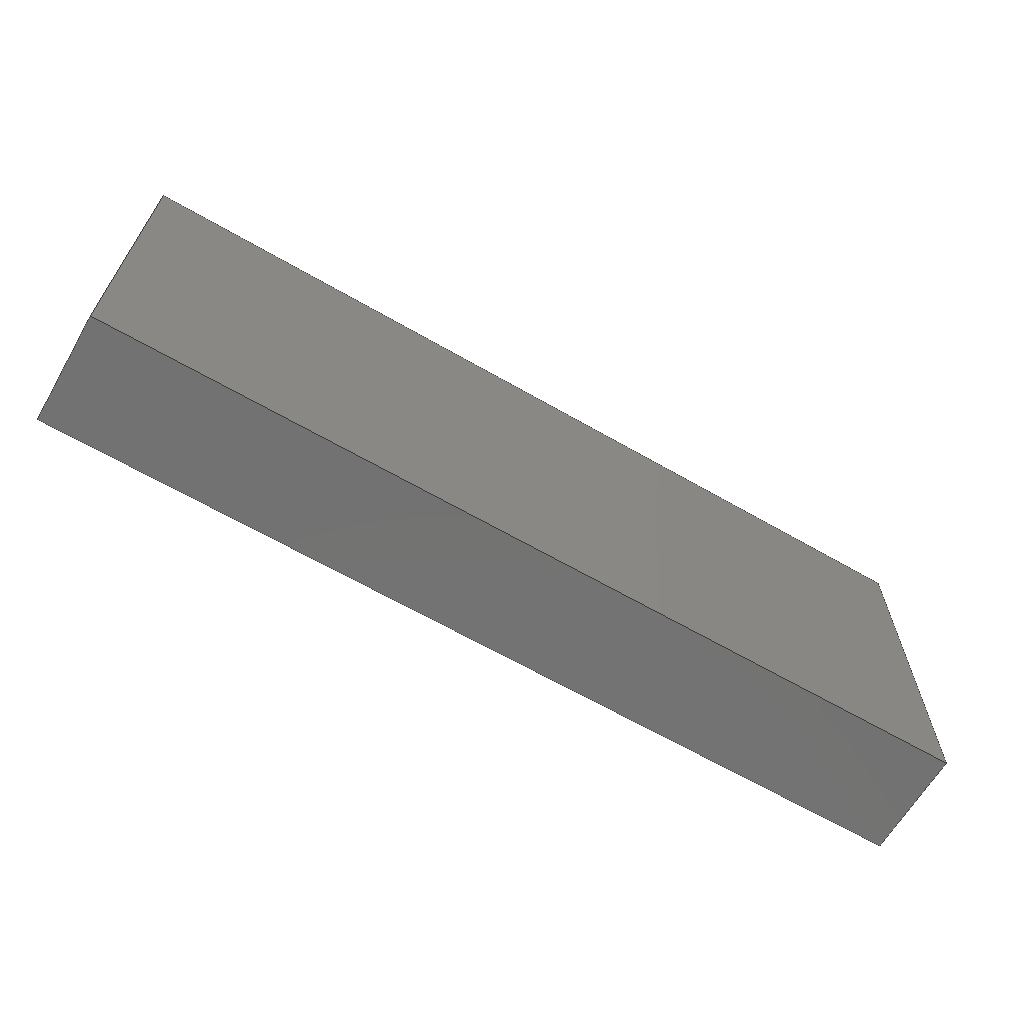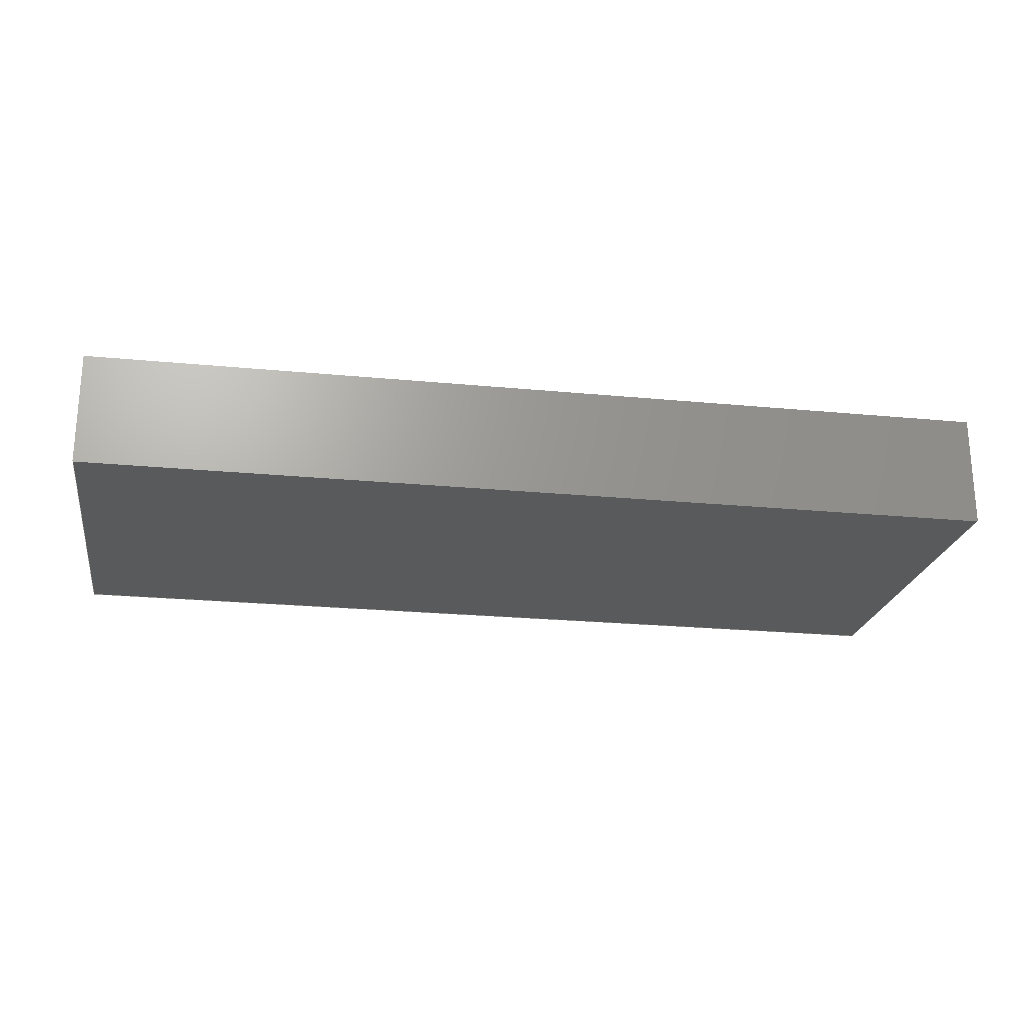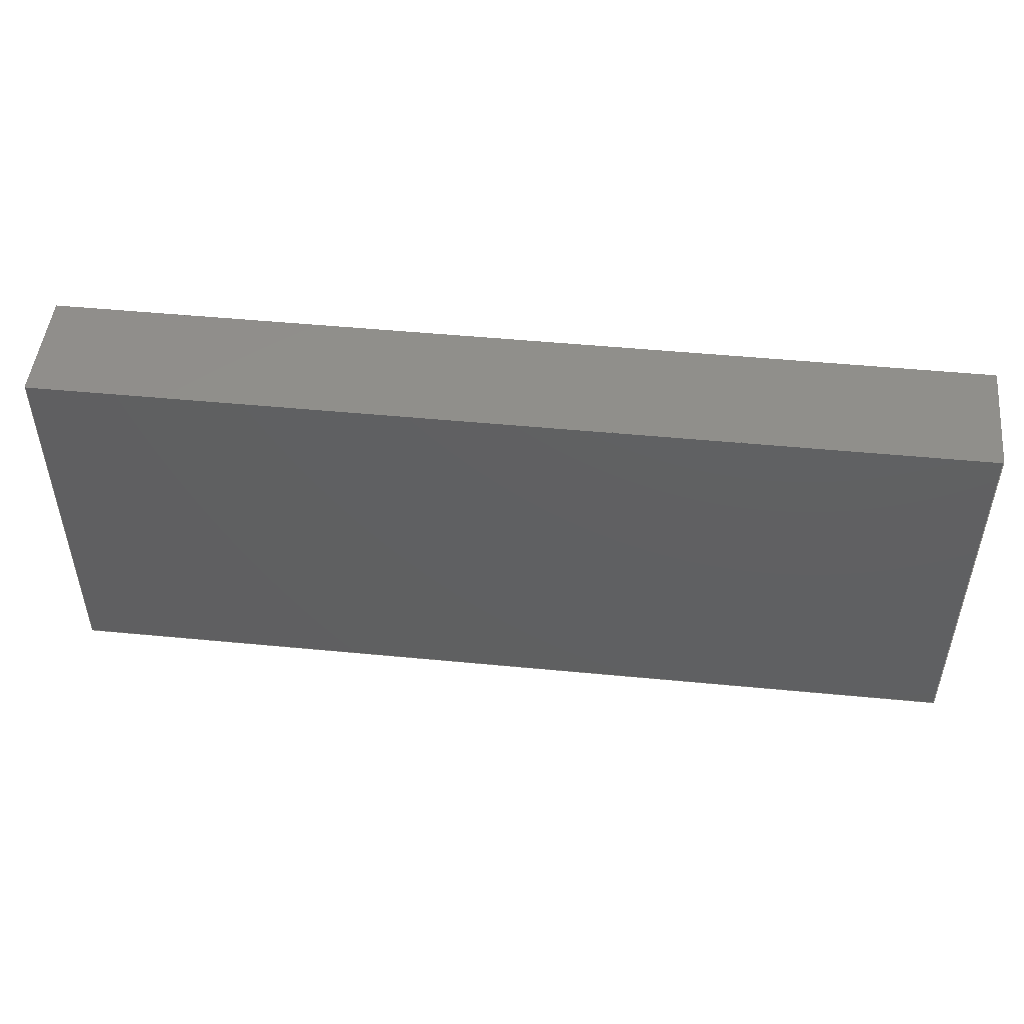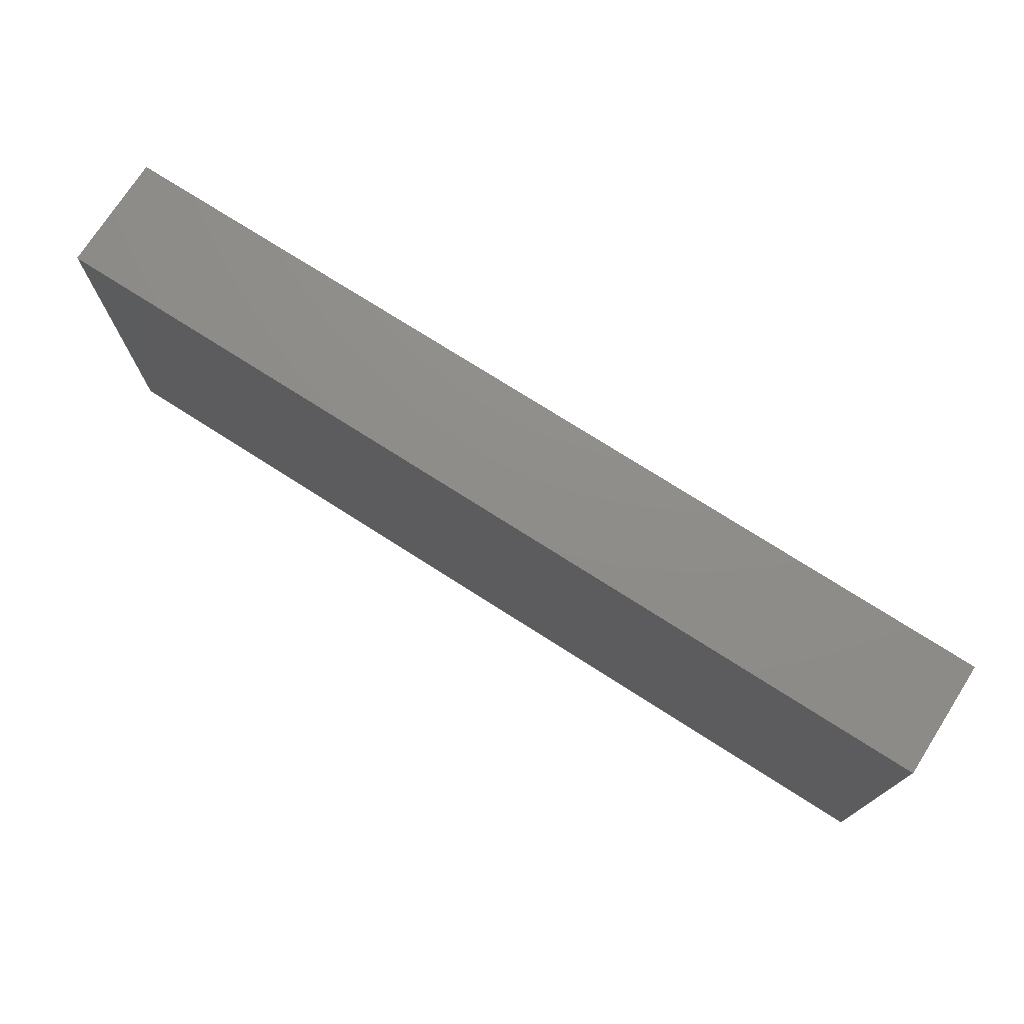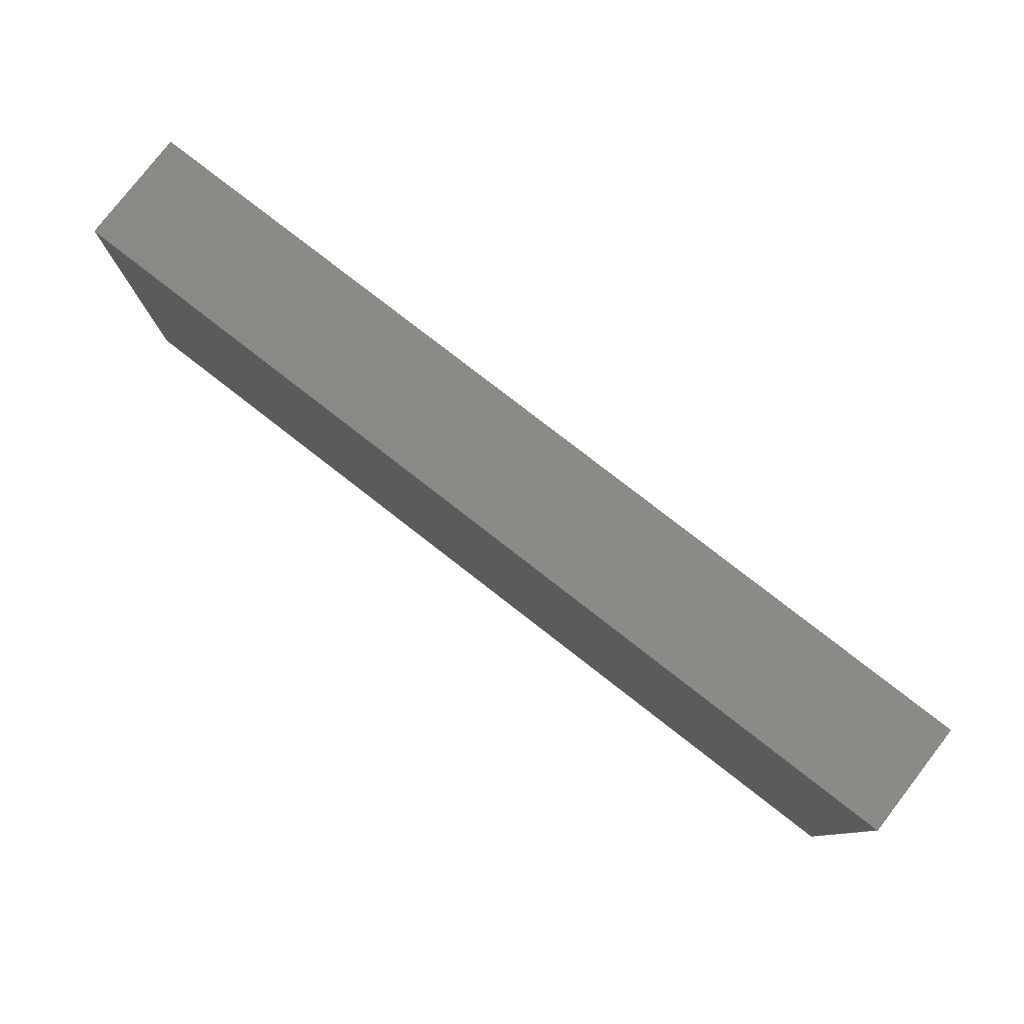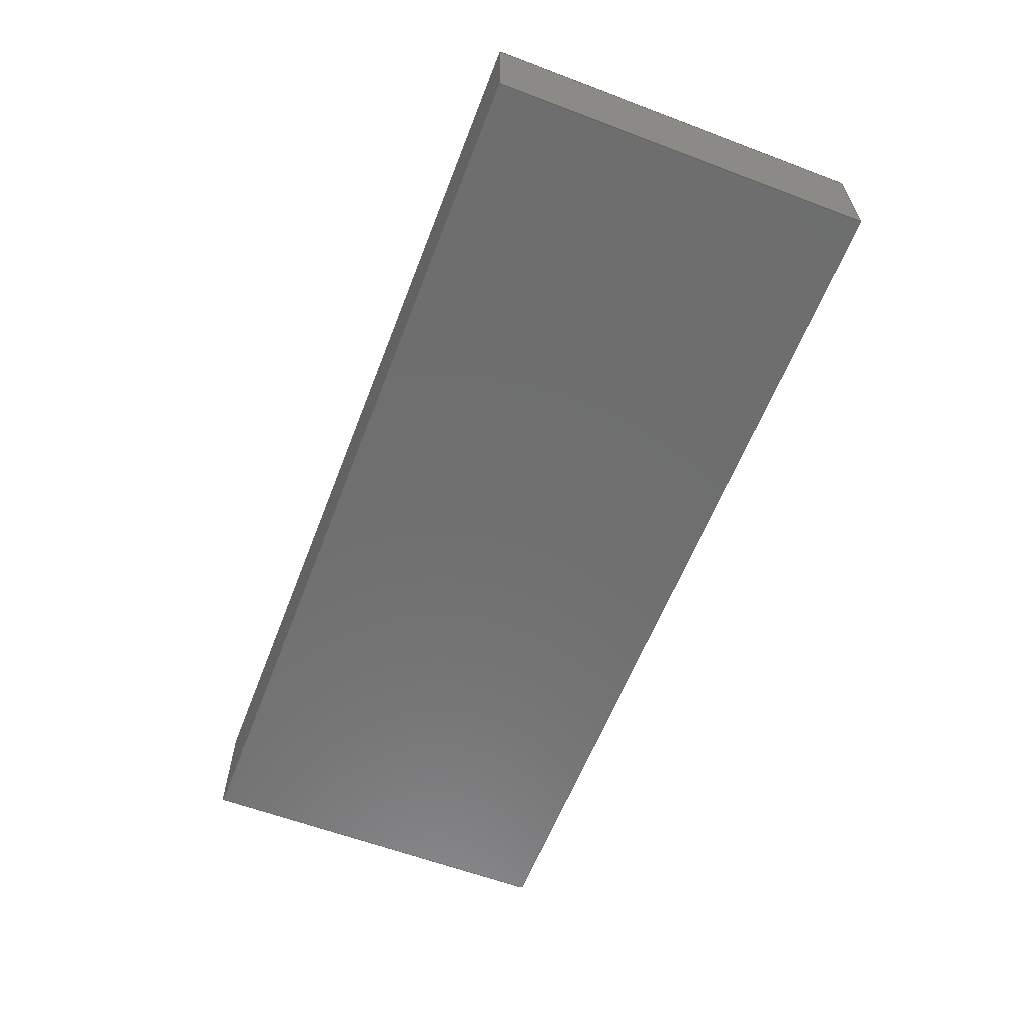
<metadata>
{"format":"step","ext":"step","renderer":"f3d","projection":"perspective","resolution":1024,"background":"white","views":[{"elev":-64.6,"azim":149.8,"up":"+Z"},{"elev":-22.6,"azim":-9.5,"up":"+Y"},{"elev":49.1,"azim":-173.9,"up":"+Z"},{"elev":74.1,"azim":-147.4,"up":"+Z"},{"elev":79.4,"azim":-142.2,"up":"+Z"},{"elev":-60.4,"azim":68.9,"up":"+Y"}]}
</metadata>
<code>
ISO-10303-21;
DATA;
#1=PROPERTY_DEFINITION_REPRESENTATION(#5,#3);
#2=PROPERTY_DEFINITION_REPRESENTATION(#6,#4);
#3=REPRESENTATION('',(#7),#176);
#4=REPRESENTATION('',(#8),#176);
#5=PROPERTY_DEFINITION('pmi validation property','',#181);
#6=PROPERTY_DEFINITION('pmi validation property','',#181);
#7=VALUE_REPRESENTATION_ITEM('number of annotations',COUNT_MEASURE(0));
#8=VALUE_REPRESENTATION_ITEM('number of views',COUNT_MEASURE(0));
#9=SHAPE_REPRESENTATION_RELATIONSHIP('','',#114,#10);
#10=ADVANCED_BREP_SHAPE_REPRESENTATION('',(#112),#176);
#11=ORIENTED_EDGE('',*,*,#35,.T.);
#12=ORIENTED_EDGE('',*,*,#36,.F.);
#13=ORIENTED_EDGE('',*,*,#37,.F.);
#14=ORIENTED_EDGE('',*,*,#38,.T.);
#15=ORIENTED_EDGE('',*,*,#39,.T.);
#16=ORIENTED_EDGE('',*,*,#40,.F.);
#17=ORIENTED_EDGE('',*,*,#41,.F.);
#18=ORIENTED_EDGE('',*,*,#36,.T.);
#19=ORIENTED_EDGE('',*,*,#42,.F.);
#20=ORIENTED_EDGE('',*,*,#43,.F.);
#21=ORIENTED_EDGE('',*,*,#44,.T.);
#22=ORIENTED_EDGE('',*,*,#40,.T.);
#23=ORIENTED_EDGE('',*,*,#45,.F.);
#24=ORIENTED_EDGE('',*,*,#38,.F.);
#25=ORIENTED_EDGE('',*,*,#46,.T.);
#26=ORIENTED_EDGE('',*,*,#43,.T.);
#27=ORIENTED_EDGE('',*,*,#37,.T.);
#28=ORIENTED_EDGE('',*,*,#41,.T.);
#29=ORIENTED_EDGE('',*,*,#44,.F.);
#30=ORIENTED_EDGE('',*,*,#46,.F.);
#31=ORIENTED_EDGE('',*,*,#35,.F.);
#32=ORIENTED_EDGE('',*,*,#45,.T.);
#33=ORIENTED_EDGE('',*,*,#42,.T.);
#34=ORIENTED_EDGE('',*,*,#39,.F.);
#35=EDGE_CURVE('',#47,#48,#55,.T.);
#36=EDGE_CURVE('',#49,#48,#56,.T.);
#37=EDGE_CURVE('',#50,#49,#57,.T.);
#38=EDGE_CURVE('',#50,#47,#58,.T.);
#39=EDGE_CURVE('',#48,#51,#59,.T.);
#40=EDGE_CURVE('',#52,#51,#60,.T.);
#41=EDGE_CURVE('',#49,#52,#61,.T.);
#42=EDGE_CURVE('',#53,#51,#62,.T.);
#43=EDGE_CURVE('',#54,#53,#63,.T.);
#44=EDGE_CURVE('',#54,#52,#64,.T.);
#45=EDGE_CURVE('',#47,#53,#65,.T.);
#46=EDGE_CURVE('',#50,#54,#66,.T.);
#47=VERTEX_POINT('',#151);
#48=VERTEX_POINT('',#152);
#49=VERTEX_POINT('',#154);
#50=VERTEX_POINT('',#156);
#51=VERTEX_POINT('',#160);
#52=VERTEX_POINT('',#162);
#53=VERTEX_POINT('',#166);
#54=VERTEX_POINT('',#168);
#55=LINE('',#150,#67);
#56=LINE('',#153,#68);
#57=LINE('',#155,#69);
#58=LINE('',#157,#70);
#59=LINE('',#159,#71);
#60=LINE('',#161,#72);
#61=LINE('',#163,#73);
#62=LINE('',#165,#74);
#63=LINE('',#167,#75);
#64=LINE('',#169,#76);
#65=LINE('',#171,#77);
#66=LINE('',#172,#78);
#67=VECTOR('',#126,1);
#68=VECTOR('',#127,1);
#69=VECTOR('',#128,1);
#70=VECTOR('',#129,1);
#71=VECTOR('',#132,1);
#72=VECTOR('',#133,1);
#73=VECTOR('',#134,1);
#74=VECTOR('',#137,1);
#75=VECTOR('',#138,1);
#76=VECTOR('',#139,1);
#77=VECTOR('',#142,1);
#78=VECTOR('',#143,1);
#79=EDGE_LOOP('',(#11,#12,#13,#14));
#80=EDGE_LOOP('',(#15,#16,#17,#18));
#81=EDGE_LOOP('',(#19,#20,#21,#22));
#82=EDGE_LOOP('',(#23,#24,#25,#26));
#83=EDGE_LOOP('',(#27,#28,#29,#30));
#84=EDGE_LOOP('',(#31,#32,#33,#34));
#85=FACE_BOUND('',#79,.T.);
#86=FACE_BOUND('',#80,.T.);
#87=FACE_BOUND('',#81,.T.);
#88=FACE_BOUND('',#82,.T.);
#89=FACE_BOUND('',#83,.T.);
#90=FACE_BOUND('',#84,.T.);
#91=PLANE('',#116);
#92=PLANE('',#117);
#93=PLANE('',#118);
#94=PLANE('',#119);
#95=PLANE('',#120);
#96=PLANE('',#121);
#97=ADVANCED_FACE('',(#85),#91,.F.);
#98=ADVANCED_FACE('',(#86),#92,.F.);
#99=ADVANCED_FACE('',(#87),#93,.T.);
#100=ADVANCED_FACE('',(#88),#94,.T.);
#101=ADVANCED_FACE('',(#89),#95,.T.);
#102=ADVANCED_FACE('',(#90),#96,.F.);
#103=CLOSED_SHELL('',(#97,#98,#99,#100,#101,#102));
#104=STYLED_ITEM('',(#105),#112);
#105=PRESENTATION_STYLE_ASSIGNMENT((#106));
#106=SURFACE_STYLE_USAGE(.BOTH.,#107);
#107=SURFACE_SIDE_STYLE('',(#108));
#108=SURFACE_STYLE_FILL_AREA(#109);
#109=FILL_AREA_STYLE('',(#110));
#110=FILL_AREA_STYLE_COLOUR('',#111);
#111=DRAUGHTING_PRE_DEFINED_COLOUR('black');
#112=MANIFOLD_SOLID_BREP('Part 44',#103);
#113=SHAPE_DEFINITION_REPRESENTATION(#181,#114);
#114=SHAPE_REPRESENTATION('Part 44',(#115),#176);
#115=AXIS2_PLACEMENT_3D('',#148,#122,#123);
#116=AXIS2_PLACEMENT_3D('',#149,#124,#125);
#117=AXIS2_PLACEMENT_3D('',#158,#130,#131);
#118=AXIS2_PLACEMENT_3D('',#164,#135,#136);
#119=AXIS2_PLACEMENT_3D('',#170,#140,#141);
#120=AXIS2_PLACEMENT_3D('',#173,#144,#145);
#121=AXIS2_PLACEMENT_3D('',#174,#146,#147);
#122=DIRECTION('',(0,0,1));
#123=DIRECTION('',(1,0,0));
#124=DIRECTION('',(1.709e-16,-1,0));
#125=DIRECTION('',(1,1.709e-16,0));
#126=DIRECTION('',(-1,-1.709e-16,0));
#127=DIRECTION('',(0,0,-1));
#128=DIRECTION('',(-1,-1.709e-16,0));
#129=DIRECTION('',(0,0,-1));
#130=DIRECTION('',(1,0,0));
#131=DIRECTION('',(0,0,-1));
#132=DIRECTION('',(0,-1,0));
#133=DIRECTION('',(0,0,-1));
#134=DIRECTION('',(0,-1,0));
#135=DIRECTION('',(1.709e-16,-1,0));
#136=DIRECTION('',(1,1.709e-16,0));
#137=DIRECTION('',(-1,-1.709e-16,0));
#138=DIRECTION('',(0,0,-1));
#139=DIRECTION('',(-1,-1.709e-16,0));
#140=DIRECTION('',(1,-1.388e-15,0));
#141=DIRECTION('',(1.388e-15,1,0));
#142=DIRECTION('',(-1.388e-15,-1,0));
#143=DIRECTION('',(-1.388e-15,-1,0));
#144=DIRECTION('',(0,0,1));
#145=DIRECTION('',(1,0,0));
#146=DIRECTION('',(0,0,1));
#147=DIRECTION('',(1,0,0));
#148=CARTESIAN_POINT('',(0,0,0));
#149=CARTESIAN_POINT('',(-8.81e-18,0.05155,0.0243));
#150=CARTESIAN_POINT('',(-8.81e-18,0.05155,0.0075));
#151=CARTESIAN_POINT('',(0.048,0.05155,0.0075));
#152=CARTESIAN_POINT('',(0.0074,0.05155,0.0075));
#153=CARTESIAN_POINT('',(0.0074,0.05155,0.0243));
#154=CARTESIAN_POINT('',(0.0074,0.05155,0.0243));
#155=CARTESIAN_POINT('',(-8.81e-18,0.05155,0.0243));
#156=CARTESIAN_POINT('',(0.048,0.05155,0.0243));
#157=CARTESIAN_POINT('',(0.048,0.05155,0.0243));
#158=CARTESIAN_POINT('',(0.0074,0,0.0243));
#159=CARTESIAN_POINT('',(0.0074,0,0.0075));
#160=CARTESIAN_POINT('',(0.0074,0.04655,0.0075));
#161=CARTESIAN_POINT('',(0.0074,0.04655,0.0243));
#162=CARTESIAN_POINT('',(0.0074,0.04655,0.0243));
#163=CARTESIAN_POINT('',(0.0074,0,0.0243));
#164=CARTESIAN_POINT('',(-7.956e-18,0.04655,0.0243));
#165=CARTESIAN_POINT('',(-7.956e-18,0.04655,0.0075));
#166=CARTESIAN_POINT('',(0.048,0.04655,0.0075));
#167=CARTESIAN_POINT('',(0.048,0.04655,0.0243));
#168=CARTESIAN_POINT('',(0.048,0.04655,0.0243));
#169=CARTESIAN_POINT('',(-7.956e-18,0.04655,0.0243));
#170=CARTESIAN_POINT('',(0.048,-6.661e-17,0.0243));
#171=CARTESIAN_POINT('',(0.048,-6.661e-17,0.0075));
#172=CARTESIAN_POINT('',(0.048,-6.661e-17,0.0243));
#173=CARTESIAN_POINT('',(0,0,0.0243));
#174=CARTESIAN_POINT('',(0,0,0.0075));
#175=MECHANICAL_DESIGN_GEOMETRIC_PRESENTATION_REPRESENTATION('',(#104),
#176);
#176=(
GEOMETRIC_REPRESENTATION_CONTEXT(3)
GLOBAL_UNCERTAINTY_ASSIGNED_CONTEXT((#177))
GLOBAL_UNIT_ASSIGNED_CONTEXT((#180,#179,#178))
REPRESENTATION_CONTEXT('Part 44','TOP_LEVEL_ASSEMBLY_PART')
);
#177=UNCERTAINTY_MEASURE_WITH_UNIT(LENGTH_MEASURE(1e-08),#180,
'DISTANCE_ACCURACY_VALUE','Maximum Tolerance applied to model');
#178=(
NAMED_UNIT(*)
SI_UNIT($,.STERADIAN.)
SOLID_ANGLE_UNIT()
);
#179=(
NAMED_UNIT(*)
PLANE_ANGLE_UNIT()
SI_UNIT($,.RADIAN.)
);
#180=(
LENGTH_UNIT()
NAMED_UNIT(*)
SI_UNIT($,.METRE.)
);
#181=PRODUCT_DEFINITION_SHAPE('','',#182);
#182=PRODUCT_DEFINITION('','',#184,#183);
#183=PRODUCT_DEFINITION_CONTEXT('',#190,'design');
#184=PRODUCT_DEFINITION_FORMATION_WITH_SPECIFIED_SOURCE('','',#186,
 .NOT_KNOWN.);
#185=PRODUCT_RELATED_PRODUCT_CATEGORY('','',(#186));
#186=PRODUCT('Part 44','Part 44','Part 44',(#188));
#187=PRODUCT_CATEGORY('','');
#188=PRODUCT_CONTEXT('',#190,'mechanical');
#189=APPLICATION_PROTOCOL_DEFINITION('international standard',
'automotive_design',2010,#190);
#190=APPLICATION_CONTEXT(
'core data for automotive mechanical design processes');
ENDSEC;
END-ISO-10303-21;

</code>
